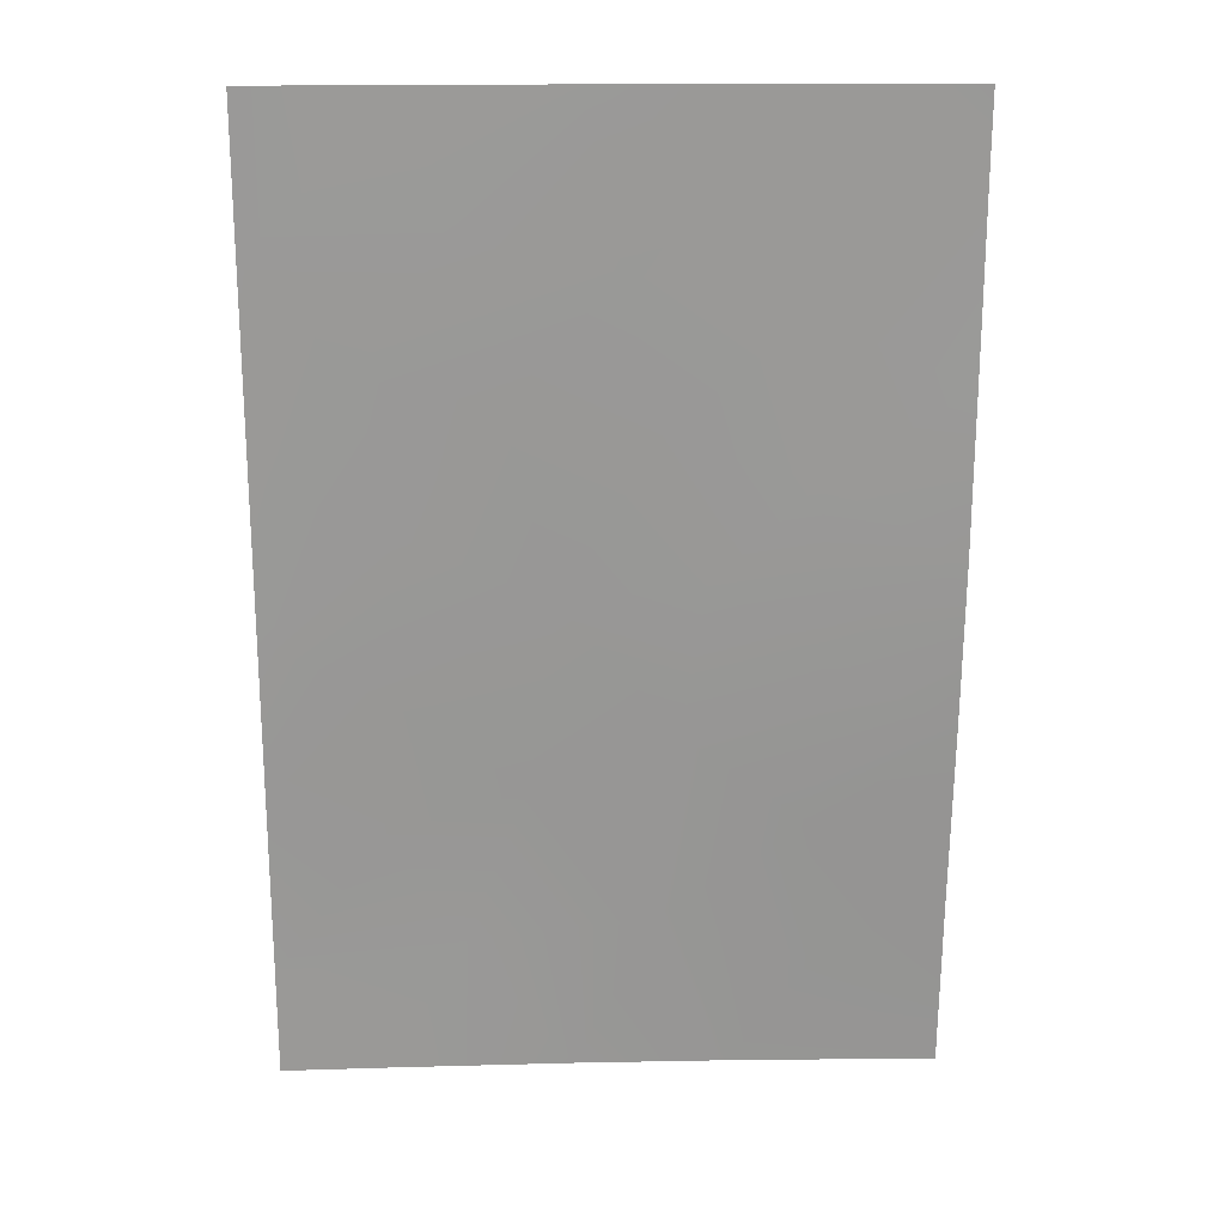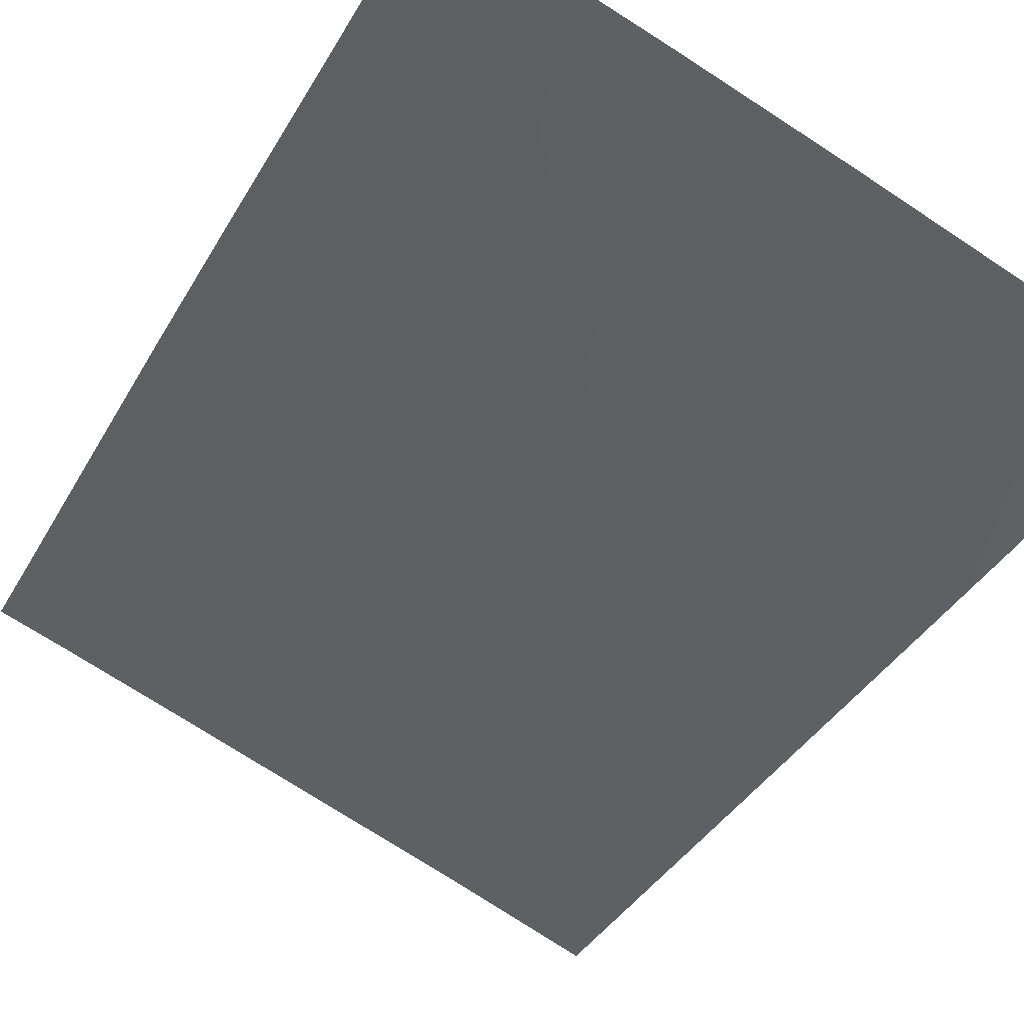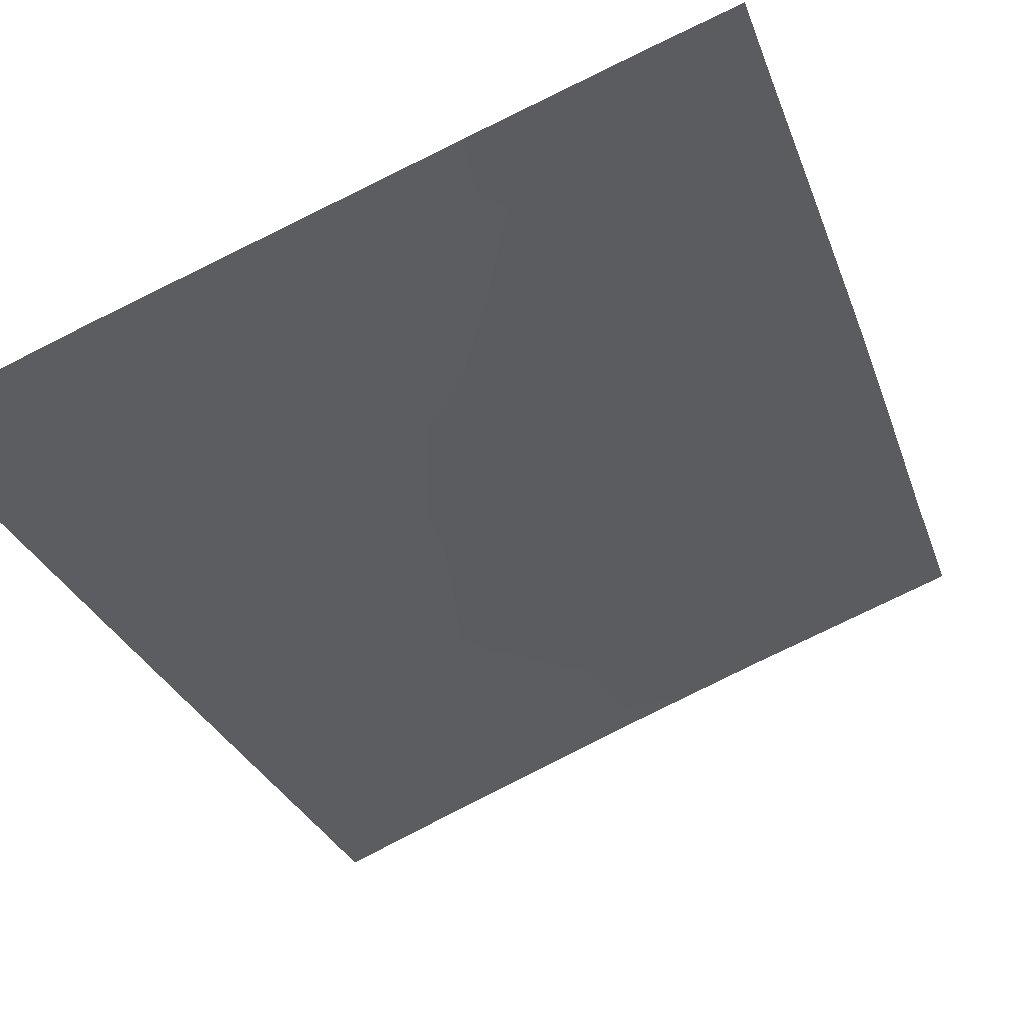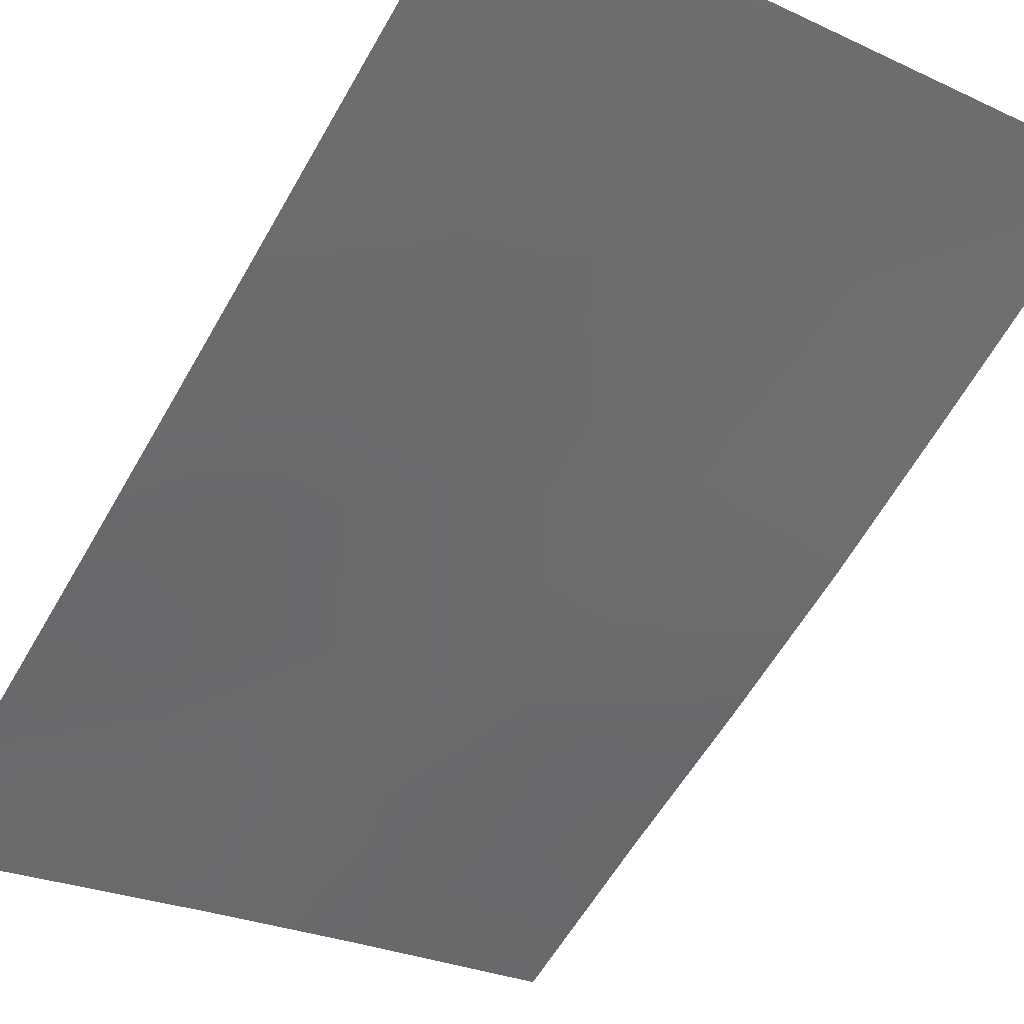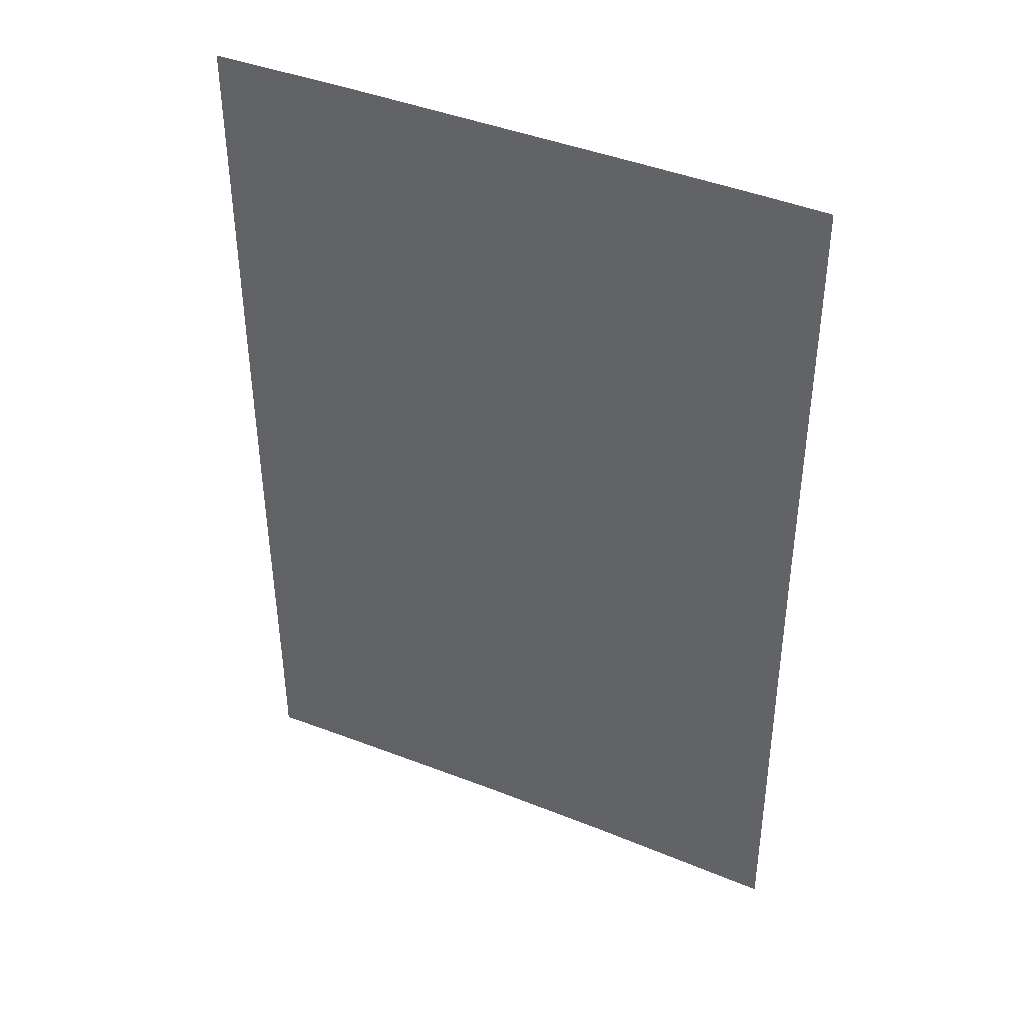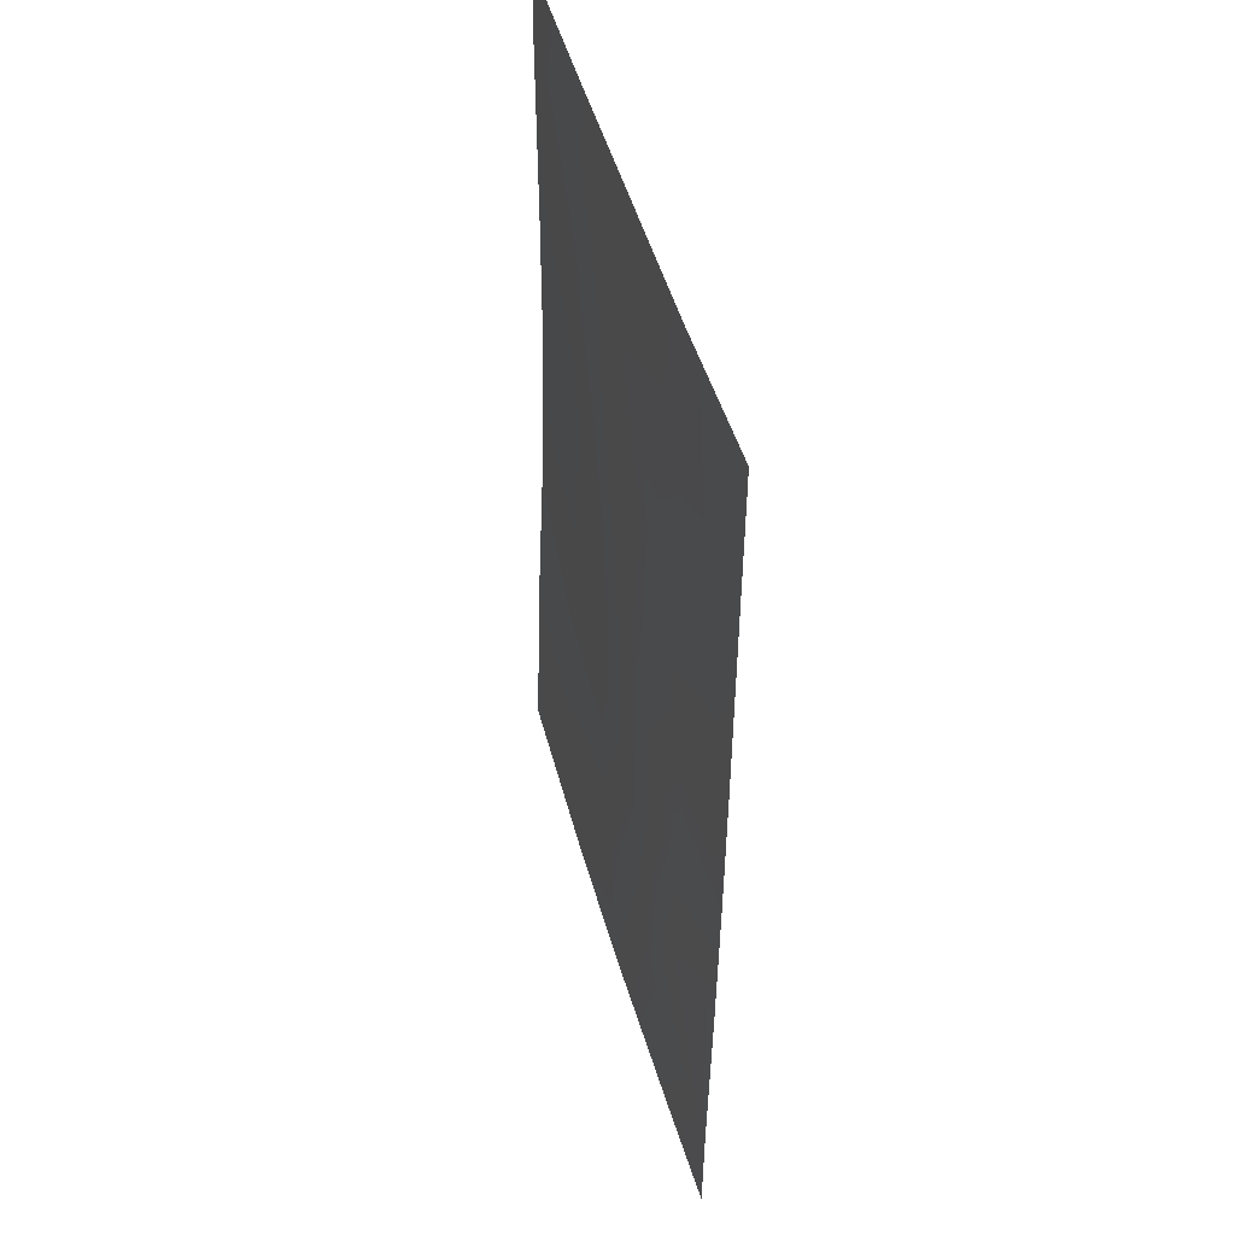
<metadata>
{"format":"obj","ext":"obj","renderer":"f3d","projection":"perspective","resolution":1024,"background":"white","views":[{"elev":20.8,"azim":-160.9,"up":"+Y"},{"elev":-36.7,"azim":-25.8,"up":"+Z"},{"elev":-27.1,"azim":-163.4,"up":"+Z"},{"elev":-64.2,"azim":150.3,"up":"+Z"},{"elev":40.7,"azim":-132.8,"up":"+Y"},{"elev":46.6,"azim":95.9,"up":"+Y"}]}
</metadata>
<code>
v 13.81 43.48 59.5
v 12.37 40.28 60.15
v 18.47 44.98 57.77
v 19.9 48.11 57.19
v 19.91 45.65 57.2
v 12.3 49.02 60.02
v 12.29 50 60.01
v 14.64 50 59.16
v 15.99 47.97 58.67
v 16.41 50 58.5
v 12.41 38 60.21
v 18.74 38 57.78
v 19.96 38 57.28
v 19.9 50 57.18
v 13.88 45.57 59.46
v 16.6 38 58.64
v 19.95 39.34 57.27
v 15.65 40.04 58.95
v 12.32 42.46 60.06
v 18.74 46.82 57.64
v 13.11 50 59.72
v 14.49 49 59.22
v 14.07 47.5 59.39
v 12.29 46.65 60
v 19.93 41.73 57.24
v 12.29 44.59 60.01
v 16.73 44.14 58.45
v 15.1 44.32 59.04
v 17.79 48.37 57.98
v 18.15 50 57.86
v 19.92 43.7 57.21
v 18.57 42.93 57.76
v 15.59 46.06 58.85
v 17.07 41.74 58.4
v 14.82 38 59.33
v 17.81 39.72 58.15
v 18.67 41.18 57.78
v 15.37 42.43 58.98
v 13.87 39.45 59.63
v 13.94 41.31 59.52
v 17.26 46.44 58.21
f 21 6 7
f 8 10 22
f 19 1 40
f 6 22 23
f 16 18 36
f 9 29 41
f 27 28 33
f 39 2 40
f 12 17 13
f 4 5 20
f 10 9 22
f 19 26 1
f 30 4 29
f 22 6 21
f 20 29 4
f 21 8 22
f 9 23 22
f 24 6 23
f 25 17 37
f 26 24 15
f 9 41 33
f 19 40 2
f 1 38 40
f 12 16 36
f 38 1 28
f 41 3 27
f 29 9 10
f 14 4 30
f 30 29 10
f 3 5 31
f 31 25 32
f 32 37 34
f 32 34 27
f 1 15 28
f 15 23 33
f 23 9 33
f 15 24 23
f 33 28 15
f 3 31 32
f 16 35 18
f 39 18 35
f 39 11 2
f 11 39 35
f 34 37 36
f 34 36 18
f 34 38 27
f 36 37 17
f 29 20 41
f 18 40 38
f 38 34 18
f 27 38 28
f 39 40 18
f 15 1 26
f 12 36 17
f 33 41 27
f 20 5 3
f 20 3 41
f 3 32 27
f 32 25 37

</code>
